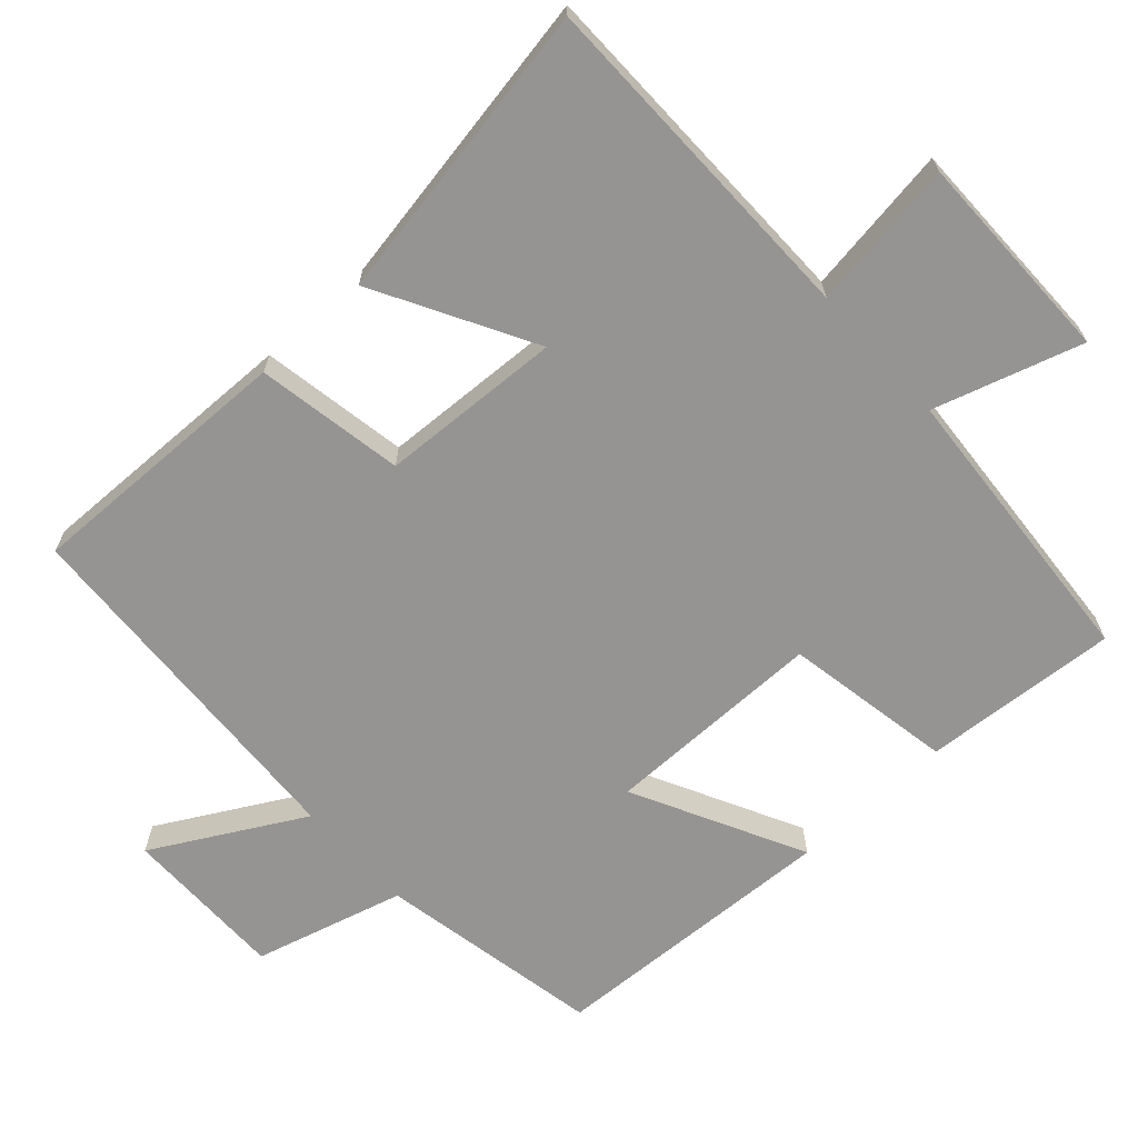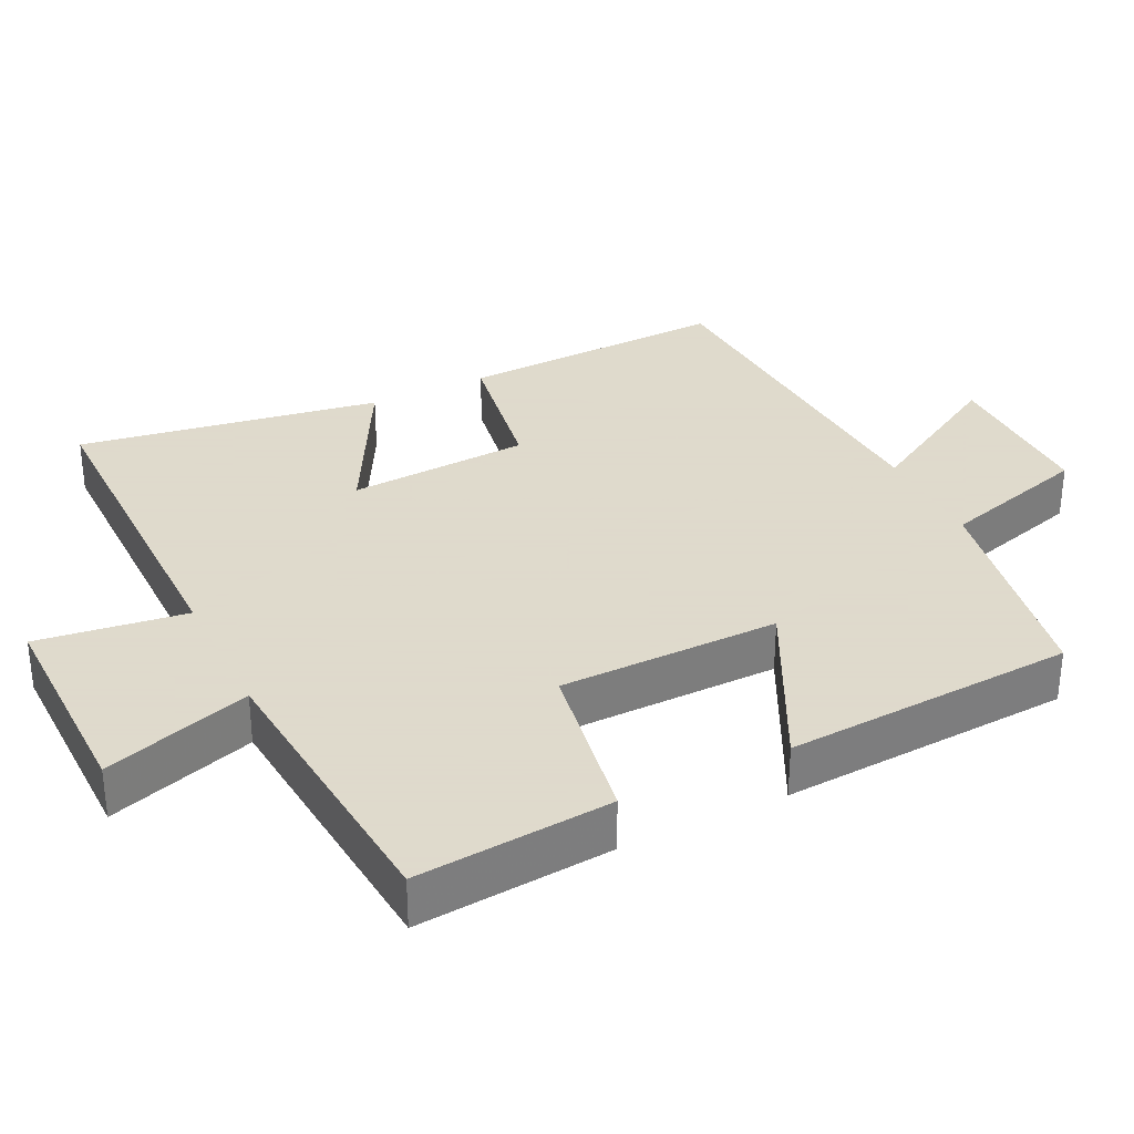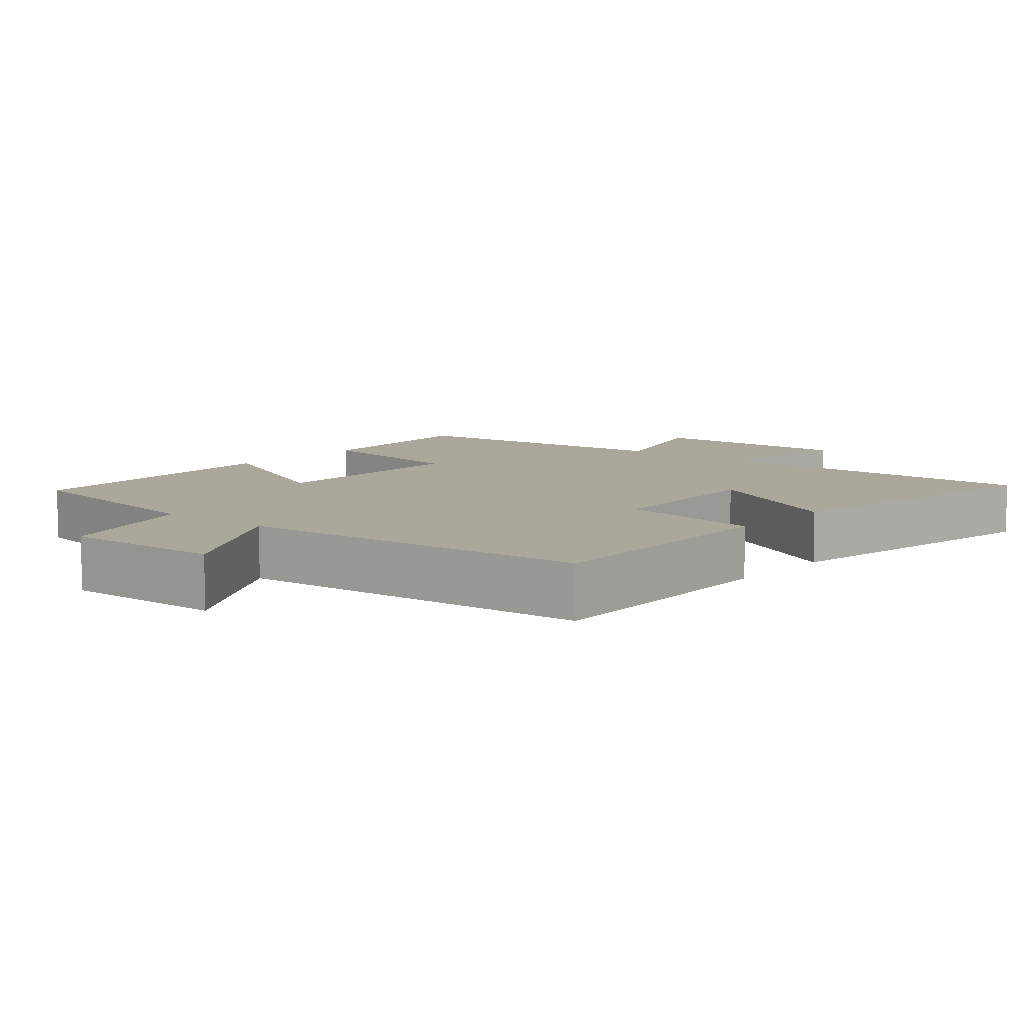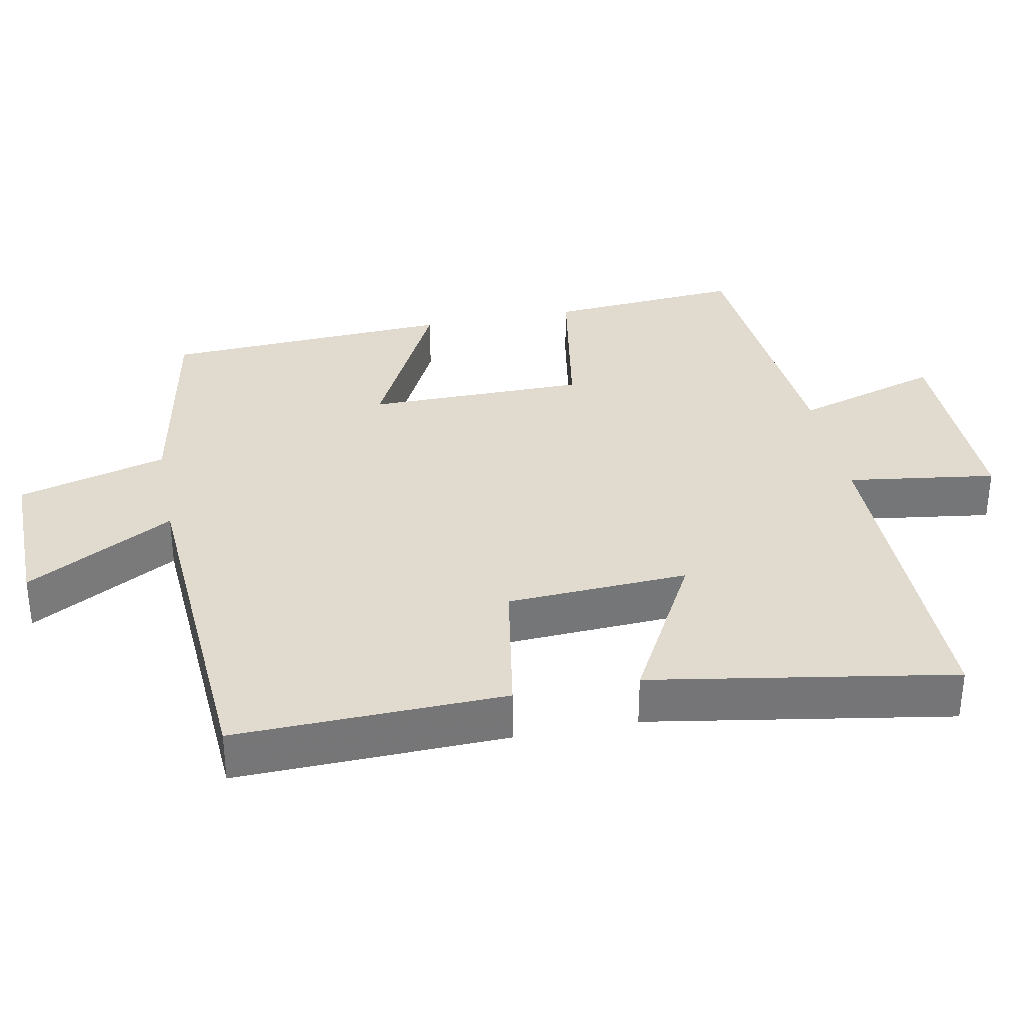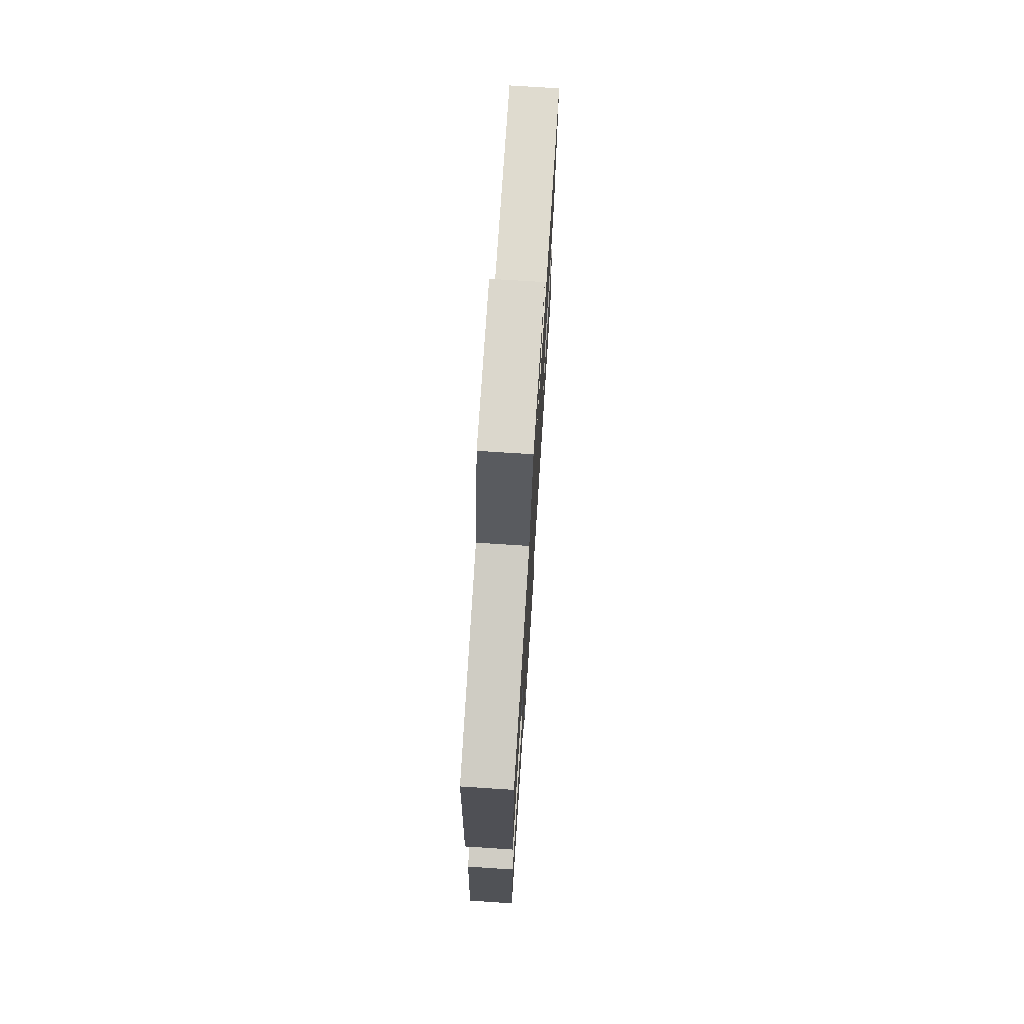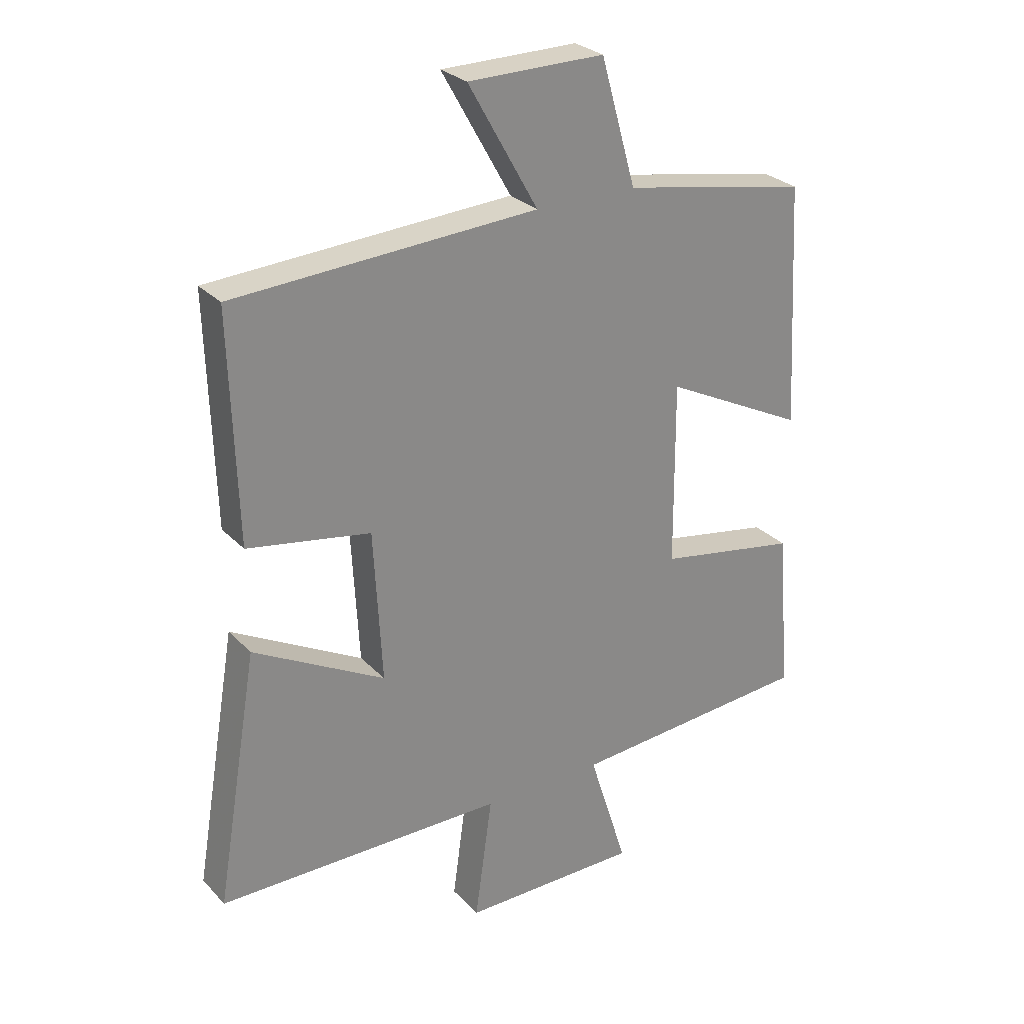
<metadata>
{"format":"obj","ext":"obj","renderer":"f3d","projection":"perspective","resolution":1024,"background":"white","views":[{"elev":-67.1,"azim":132.6,"up":"+Y"},{"elev":32.4,"azim":-116.3,"up":"+Y"},{"elev":8.2,"azim":39.6,"up":"+Y"},{"elev":33.5,"azim":78.9,"up":"+Y"},{"elev":73.7,"azim":-86.3,"up":"+Z"},{"elev":27.5,"azim":146.7,"up":"+Z"}]}
</metadata>
<code>
v 0.571 0.07 -0.499
v 0.089 0.07 -0.5
v 0.118 0.07 -0.708
v -0.18 0.07 -0.706
v -0.115 0.07 -0.5
v -0.522 0.07 -0.467
v -0.5 0.07 -0.194
v -0.264 0.07 -0.153
v -0.262 0.07 0.155
v -0.5 0.07 0.036
v -0.478 0.07 0.442
v -0.166 0.07 0.5
v -0.107 0.07 0.709
v 0.121 0.07 0.707
v 0.004 0.07 0.5
v 0.511 0.07 0.47
v 0.5 0.07 0.093
v 0.294 0.07 0.058
v 0.28 0.07 -0.196
v 0.5 0.07 -0.077
v 0.571 0 -0.499
v 0.089 0 -0.5
v 0.118 0 -0.708
v -0.18 0 -0.706
v -0.115 0 -0.5
v -0.522 0 -0.467
v -0.5 0 -0.194
v -0.264 0 -0.153
v -0.262 0 0.155
v -0.5 0 0.036
v -0.478 0 0.442
v -0.166 0 0.5
v -0.107 0 0.709
v 0.121 0 0.707
v 0.004 0 0.5
v 0.511 0 0.47
v 0.5 0 0.093
v 0.294 0 0.058
v 0.28 0 -0.196
v 0.5 0 -0.077
f 19 20 1 2
f 18 19 2
f 15 16 17 18
f 15 18 2
f 12 13 14 15
f 12 15 2
f 9 10 11 12
f 8 9 12 2
f 5 6 7 8
f 5 8 2 3
f 3 4 5
f 22 21 40 39
f 22 39 38
f 38 37 36 35
f 22 38 35
f 35 34 33 32
f 22 35 32
f 32 31 30 29
f 22 32 29 28
f 28 27 26 25
f 23 22 28 25
f 25 24 23
f 1 21 22 2
f 2 22 23 3
f 3 23 24 4
f 4 24 25 5
f 5 25 26 6
f 6 26 27 7
f 7 27 28 8
f 8 28 29 9
f 9 29 30 10
f 10 30 31 11
f 11 31 32 12
f 12 32 33 13
f 13 33 34 14
f 14 34 35 15
f 15 35 36 16
f 16 36 37 17
f 17 37 38 18
f 18 38 39 19
f 19 39 40 20
f 20 40 21 1

</code>
